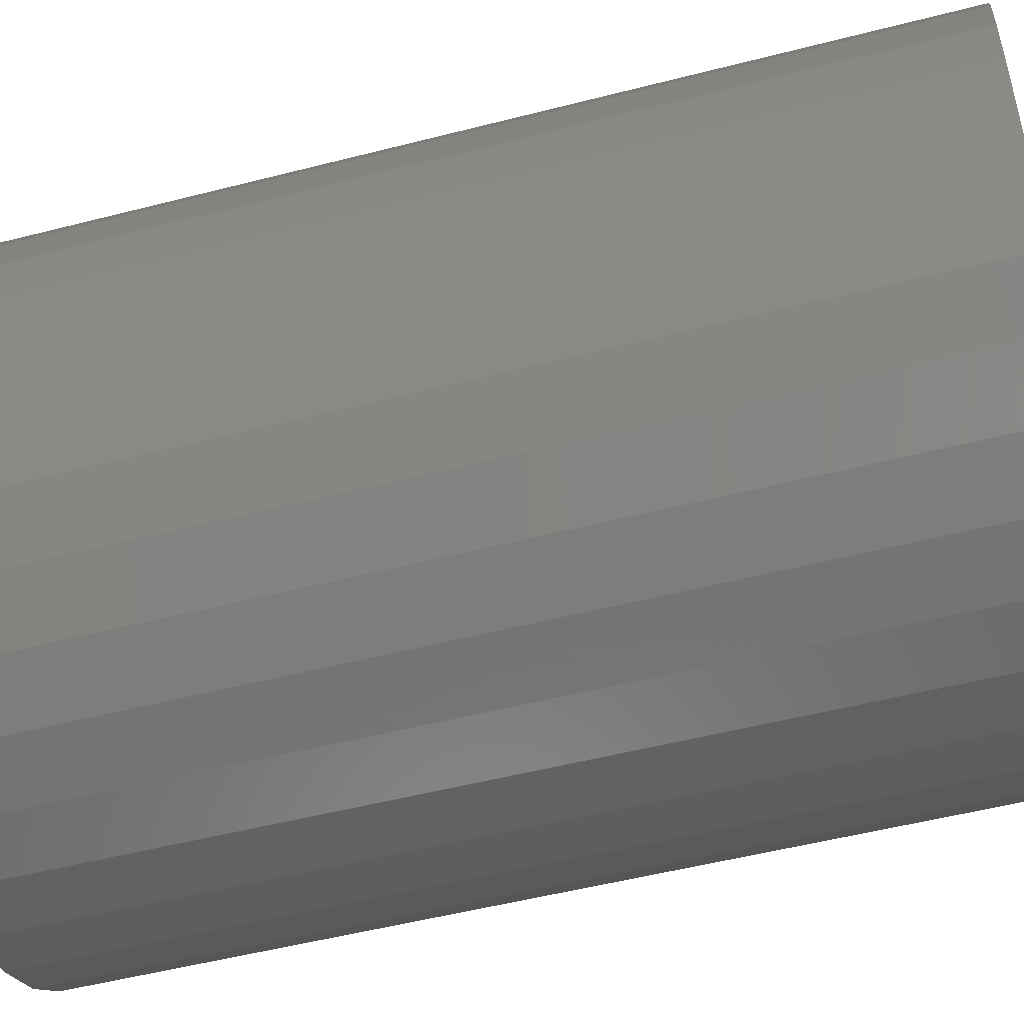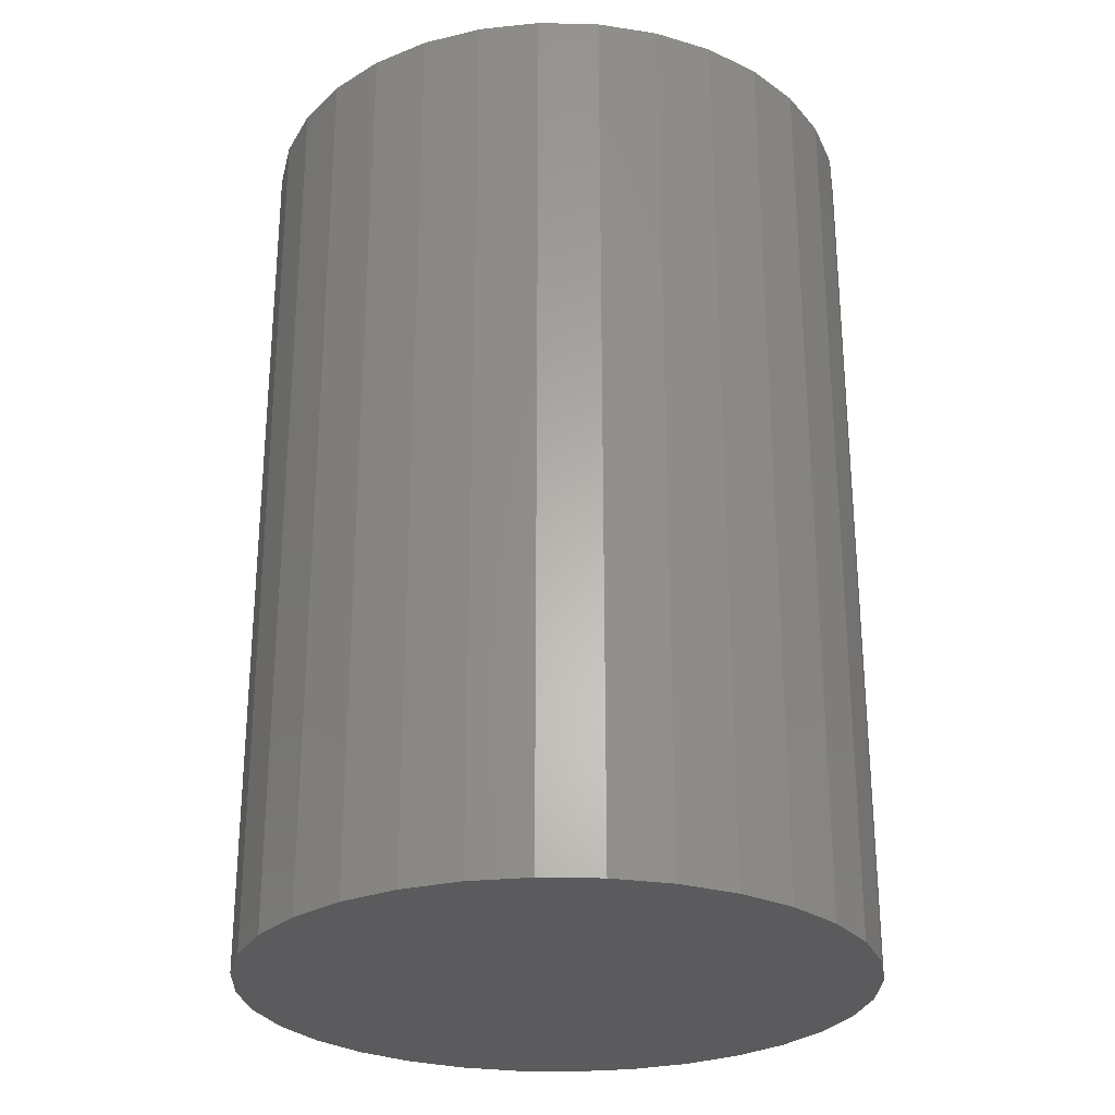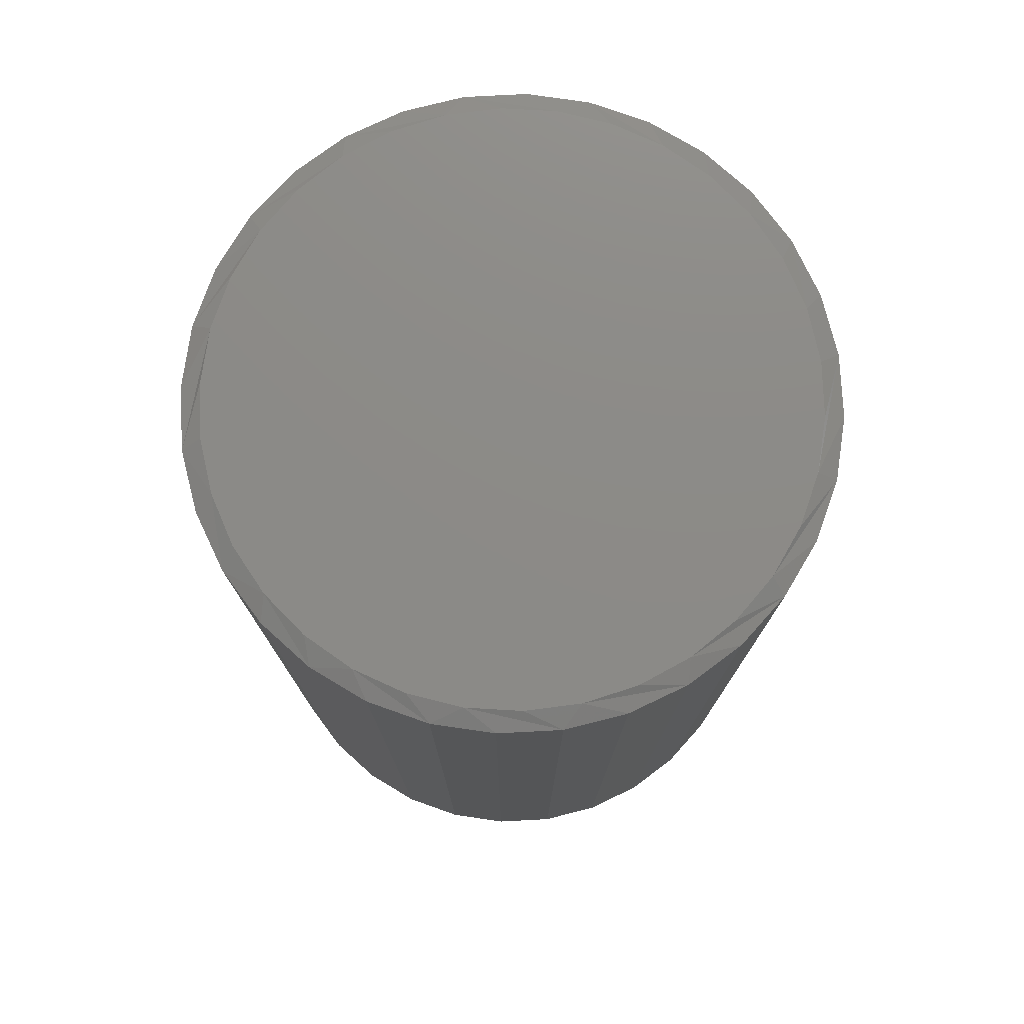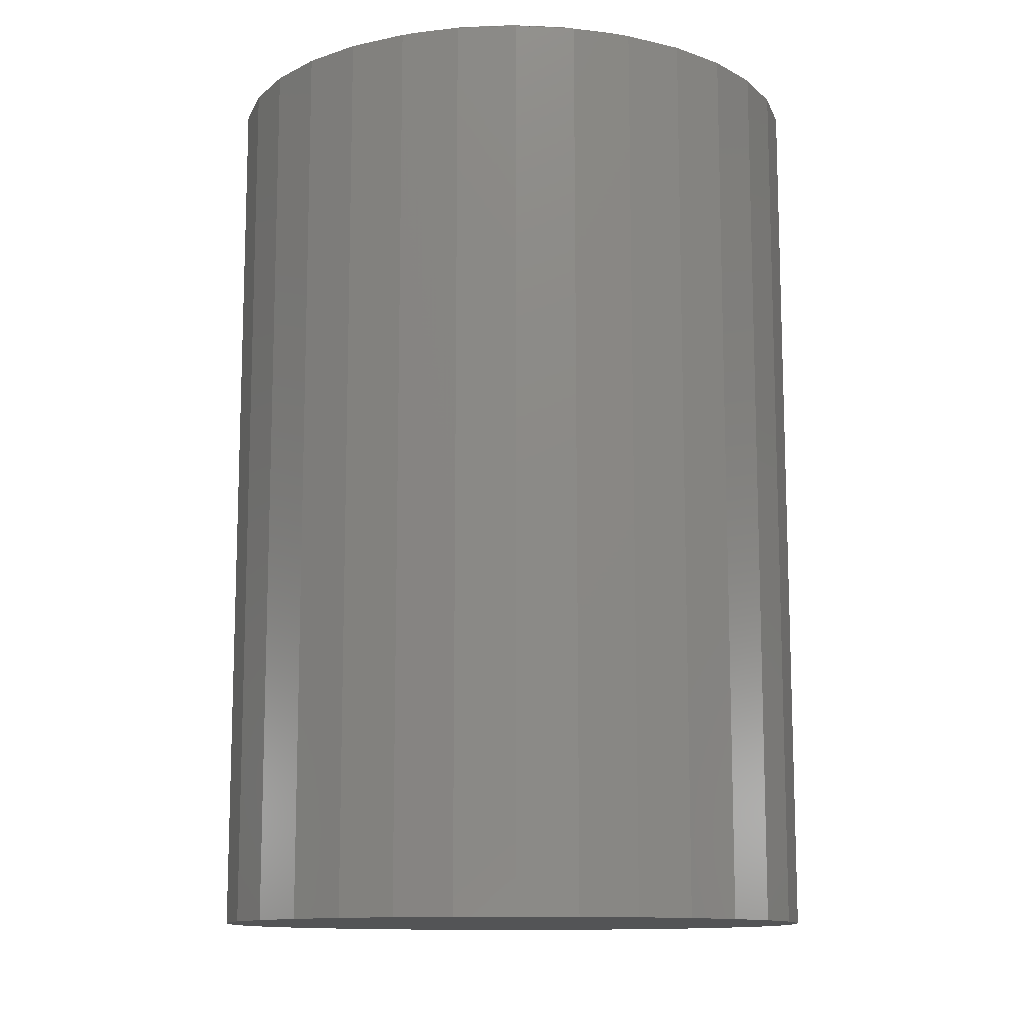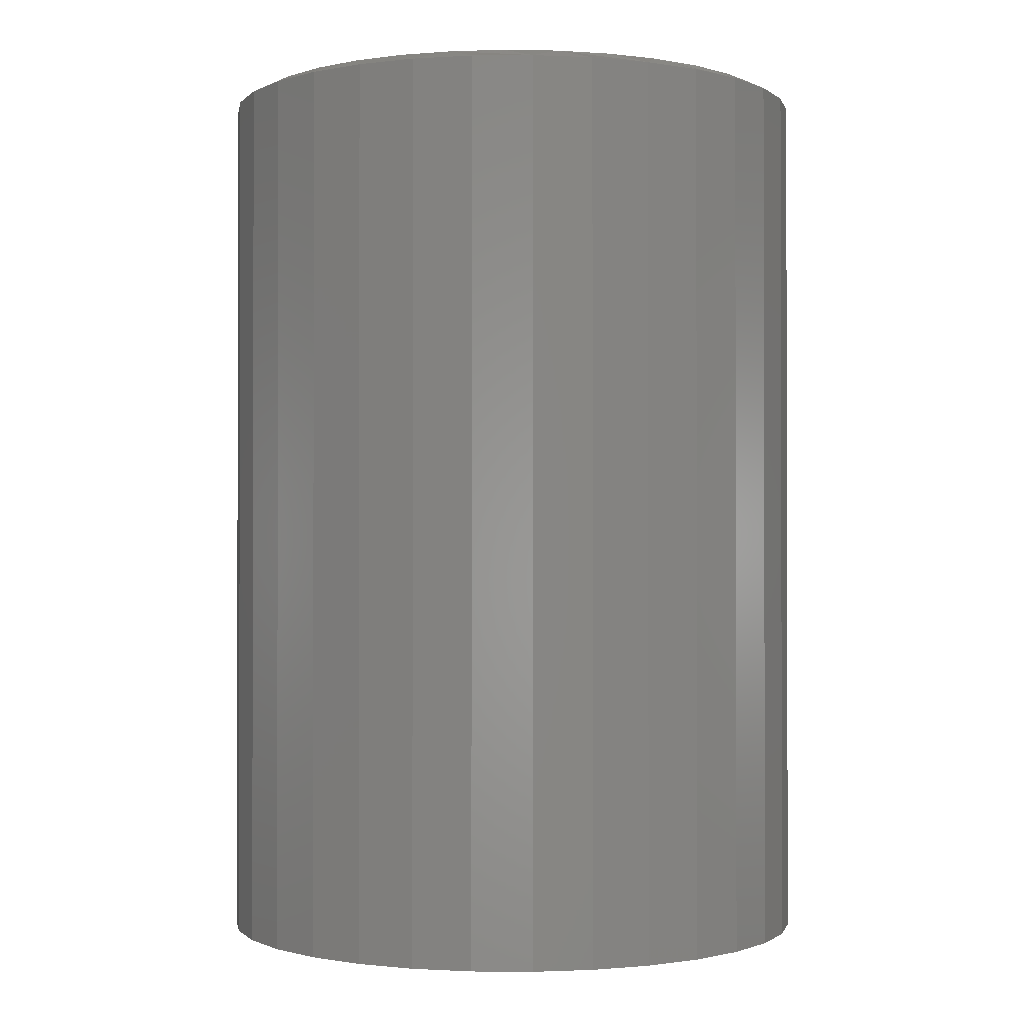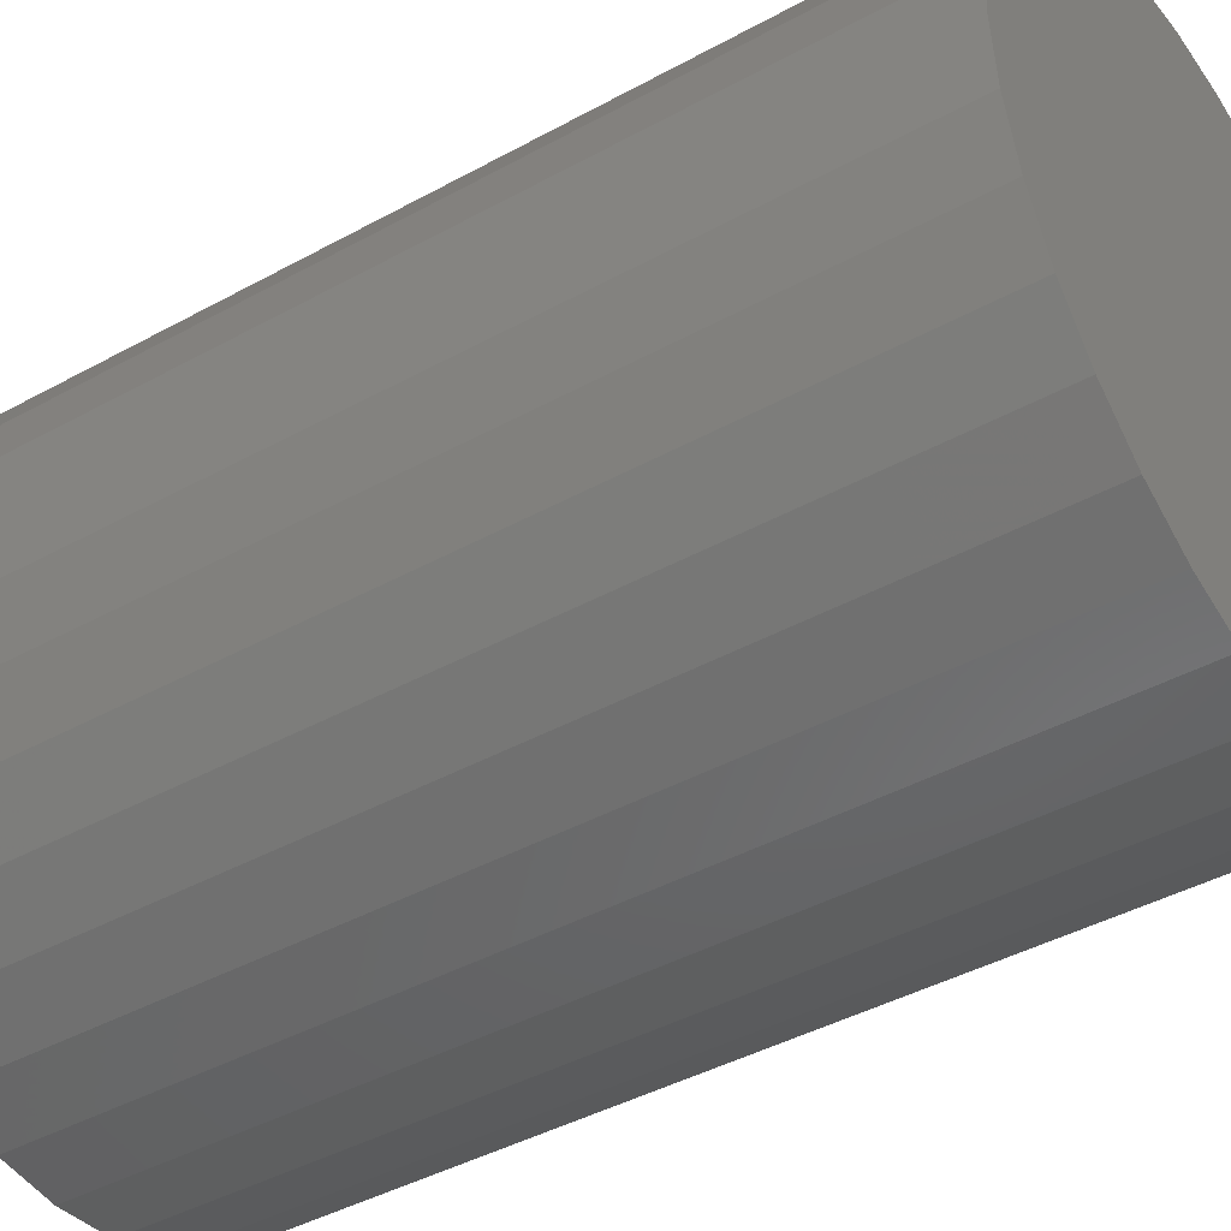
<metadata>
{"format":"stl","ext":"stl","renderer":"f3d","projection":"perspective","resolution":1024,"background":"white","views":[{"elev":-51.3,"azim":105.7,"up":"+Y"},{"elev":-27.2,"azim":-75.2,"up":"+Z"},{"elev":76.9,"azim":13.9,"up":"+Z"},{"elev":-12.1,"azim":-79.5,"up":"+Z"},{"elev":-0.9,"azim":176.2,"up":"+Z"},{"elev":-42.4,"azim":123.4,"up":"+Y"}]}
</metadata>
<code>
# stl→obj: 98 verts, 192 faces
v 0.0245 0.236 0.75
v -0.01924 0.236 0.75
v -0.06223 0.228 0.75
v 0.06749 0.228 0.75
v 0.06749 -0.228 0.75
v -0.01924 -0.236 0.75
v 0.0245 -0.236 0.75
v 0.1083 0.2122 0.75
v -0.103 0.2122 0.75
v 0.1455 0.1891 0.75
v -0.1402 0.1891 0.75
v 0.1778 0.1597 0.75
v -0.1725 0.1597 0.75
v 0.2041 0.1248 0.75
v -0.1989 0.1248 0.75
v 0.2236 0.08562 0.75
v -0.2184 0.08561 0.75
v 0.2356 0.04355 0.75
v -0.2303 0.04355 0.75
v 0.2396 -1.388e-16 0.75
v -0.2344 -2.646e-06 0.75
v 0.2356 -0.04355 0.75
v -0.2303 -0.04355 0.75
v 0.2236 -0.08562 0.75
v -0.2184 -0.08562 0.75
v 0.2041 -0.1248 0.75
v -0.1989 -0.1248 0.75
v 0.1778 -0.1597 0.75
v -0.1725 -0.1597 0.75
v 0.1455 -0.1891 0.75
v -0.1402 -0.1891 0.75
v 0.1083 -0.2122 0.75
v -0.103 -0.2122 0.75
v -0.06223 -0.228 0.75
v 0.2553 0 0
v 0.2553 -6.187e-17 0.7422
v 0.2504 -0.04929 0
v 0.2504 -0.04929 0.7422
v 0.236 -0.09668 0
v 0.236 -0.09668 0.7422
v 0.2127 -0.1404 0
v 0.2127 -0.1404 0.7422
v 0.1813 -0.1786 0
v 0.1813 -0.1786 0.7422
v 0.143 -0.2101 0
v 0.143 -0.2101 0.7422
v 0.09931 -0.2334 0
v 0.09931 -0.2334 0.7422
v 0.05192 -0.2478 0
v 0.05192 -0.2478 0.7422
v 0.002632 -0.2526 0
v 0.002632 -0.2526 0.7422
v -0.04665 -0.2478 0
v -0.04665 -0.2478 0.7422
v -0.09405 -0.2334 0
v -0.09405 -0.2334 0.7422
v -0.1377 -0.2101 0
v -0.1377 -0.2101 0.7422
v -0.176 -0.1786 0
v -0.176 -0.1786 0.7422
v -0.2074 -0.1404 0
v -0.2074 -0.1404 0.7422
v -0.2308 -0.09668 0
v -0.2308 -0.09668 0.7422
v -0.2451 -0.04929 0
v -0.2451 -0.04929 0.7422
v -0.25 3.094e-17 0
v -0.25 3.094e-17 0.7422
v -0.2451 0.04929 0
v -0.2451 0.04929 0.7422
v -0.2308 0.09668 0
v -0.2308 0.09668 0.7422
v -0.2074 0.1404 0
v -0.2074 0.1404 0.7422
v -0.176 0.1786 0
v -0.176 0.1786 0.7422
v -0.1377 0.2101 0
v -0.1377 0.2101 0.7422
v -0.09405 0.2334 0
v -0.09405 0.2334 0.7422
v -0.04665 0.2478 0
v -0.04665 0.2478 0.7422
v 0.002632 0.2526 0
v 0.002632 0.2526 0.7422
v 0.05192 0.2478 0
v 0.05192 0.2478 0.7422
v 0.09931 0.2334 0
v 0.09931 0.2334 0.7422
v 0.143 0.2101 0
v 0.143 0.2101 0.7422
v 0.1813 0.1786 0
v 0.1813 0.1786 0.7422
v 0.2127 0.1404 0
v 0.2127 0.1404 0.7422
v 0.236 0.09668 0
v 0.236 0.09668 0.7422
v 0.2504 0.04929 0
v 0.2504 0.04929 0.7422
f 1 2 3
f 1 3 4
f 5 6 7
f 4 3 8
f 8 3 9
f 8 9 10
f 10 9 11
f 10 11 12
f 12 11 13
f 12 13 14
f 14 13 15
f 14 15 16
f 16 15 17
f 16 17 18
f 18 17 19
f 18 19 20
f 20 19 21
f 20 21 22
f 22 21 23
f 22 23 24
f 24 23 25
f 24 25 26
f 26 25 27
f 26 27 28
f 28 27 29
f 28 29 30
f 30 29 31
f 30 31 32
f 32 31 33
f 32 33 5
f 5 33 34
f 5 34 6
f 35 36 37
f 37 36 38
f 37 38 39
f 39 38 40
f 39 40 41
f 41 40 42
f 41 42 43
f 43 42 44
f 43 44 45
f 45 44 46
f 45 46 47
f 47 46 48
f 47 48 49
f 49 48 50
f 49 50 51
f 51 50 52
f 51 52 53
f 53 52 54
f 53 54 55
f 55 54 56
f 55 56 57
f 57 56 58
f 57 58 59
f 59 58 60
f 59 60 61
f 61 60 62
f 61 62 63
f 63 62 64
f 63 64 65
f 65 64 66
f 65 66 67
f 67 66 68
f 67 68 69
f 69 68 70
f 69 70 71
f 71 70 72
f 71 72 73
f 73 72 74
f 73 74 75
f 75 74 76
f 75 76 77
f 77 76 78
f 77 78 79
f 79 78 80
f 79 80 81
f 81 80 82
f 81 82 83
f 83 82 84
f 83 84 85
f 85 84 86
f 85 86 87
f 87 86 88
f 87 88 89
f 89 88 90
f 89 90 91
f 91 90 92
f 91 92 93
f 93 92 94
f 93 94 95
f 95 94 96
f 95 96 97
f 97 96 98
f 97 98 35
f 35 98 36
f 94 92 14
f 14 96 94
f 16 96 14
f 90 88 10
f 10 92 90
f 12 92 10
f 86 84 4
f 4 88 86
f 8 88 4
f 82 80 2
f 2 84 82
f 1 84 2
f 78 76 9
f 9 80 78
f 3 80 9
f 74 72 13
f 13 76 74
f 11 76 13
f 17 72 70
f 15 72 17
f 16 18 96
f 12 14 92
f 8 10 88
f 1 4 84
f 3 2 80
f 11 9 76
f 15 13 72
f 20 36 98
f 20 98 96
f 20 96 18
f 68 21 19
f 68 19 17
f 68 17 70
f 62 60 27
f 27 64 62
f 25 64 27
f 58 56 31
f 31 60 58
f 29 60 31
f 54 52 34
f 34 56 54
f 33 56 34
f 50 48 7
f 7 52 50
f 6 52 7
f 46 44 32
f 32 48 46
f 5 48 32
f 42 40 28
f 28 44 42
f 30 44 28
f 24 40 38
f 26 40 24
f 25 23 64
f 29 27 60
f 33 31 56
f 6 34 52
f 5 7 48
f 30 32 44
f 26 28 40
f 21 68 66
f 21 66 64
f 21 64 23
f 36 20 22
f 36 22 24
f 36 24 38
f 83 85 81
f 79 81 85
f 87 79 85
f 49 53 47
f 51 53 49
f 53 55 47
f 47 55 57
f 47 57 45
f 45 57 59
f 45 59 43
f 43 59 61
f 43 61 41
f 41 61 63
f 41 63 39
f 39 63 65
f 39 65 37
f 37 65 67
f 37 67 35
f 35 67 69
f 35 69 97
f 97 69 71
f 97 71 95
f 95 71 73
f 95 73 93
f 93 73 75
f 93 75 91
f 91 75 77
f 91 77 89
f 89 77 79
f 89 79 87

</code>
